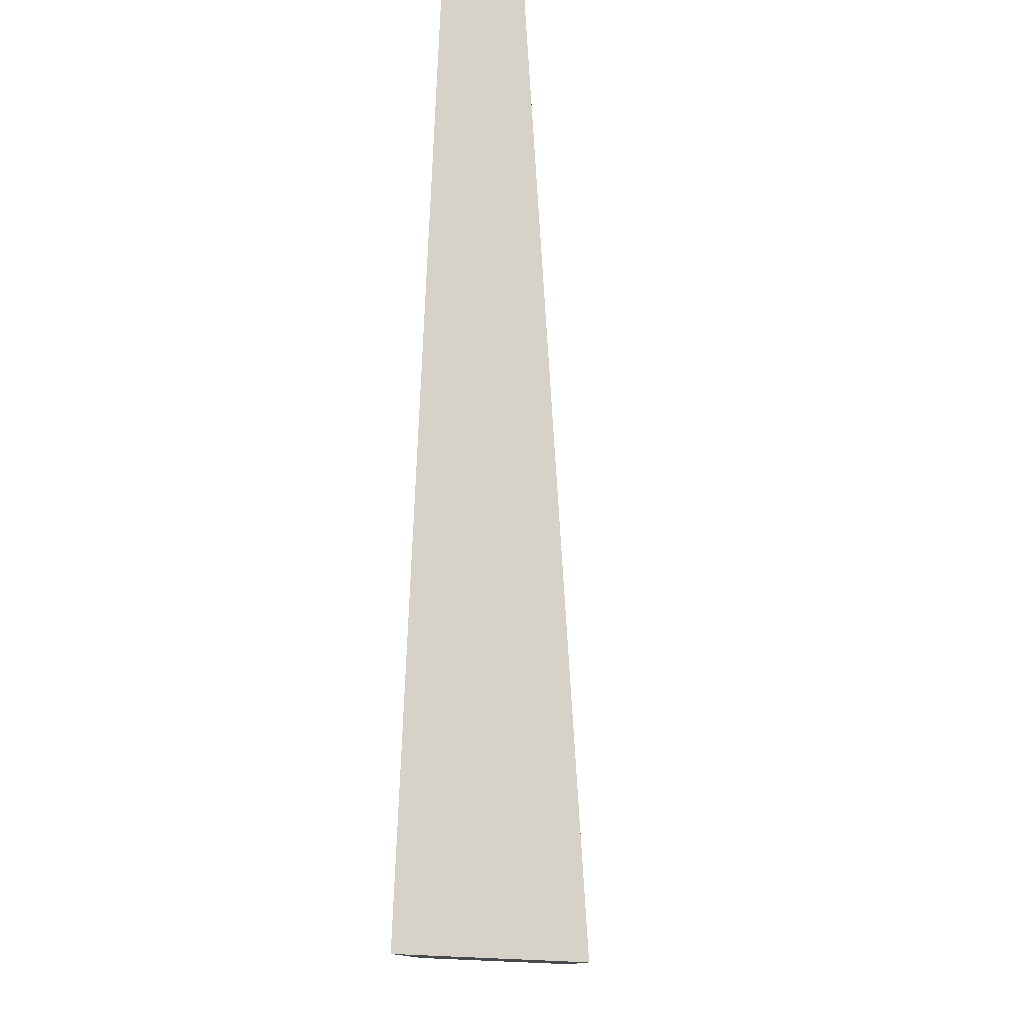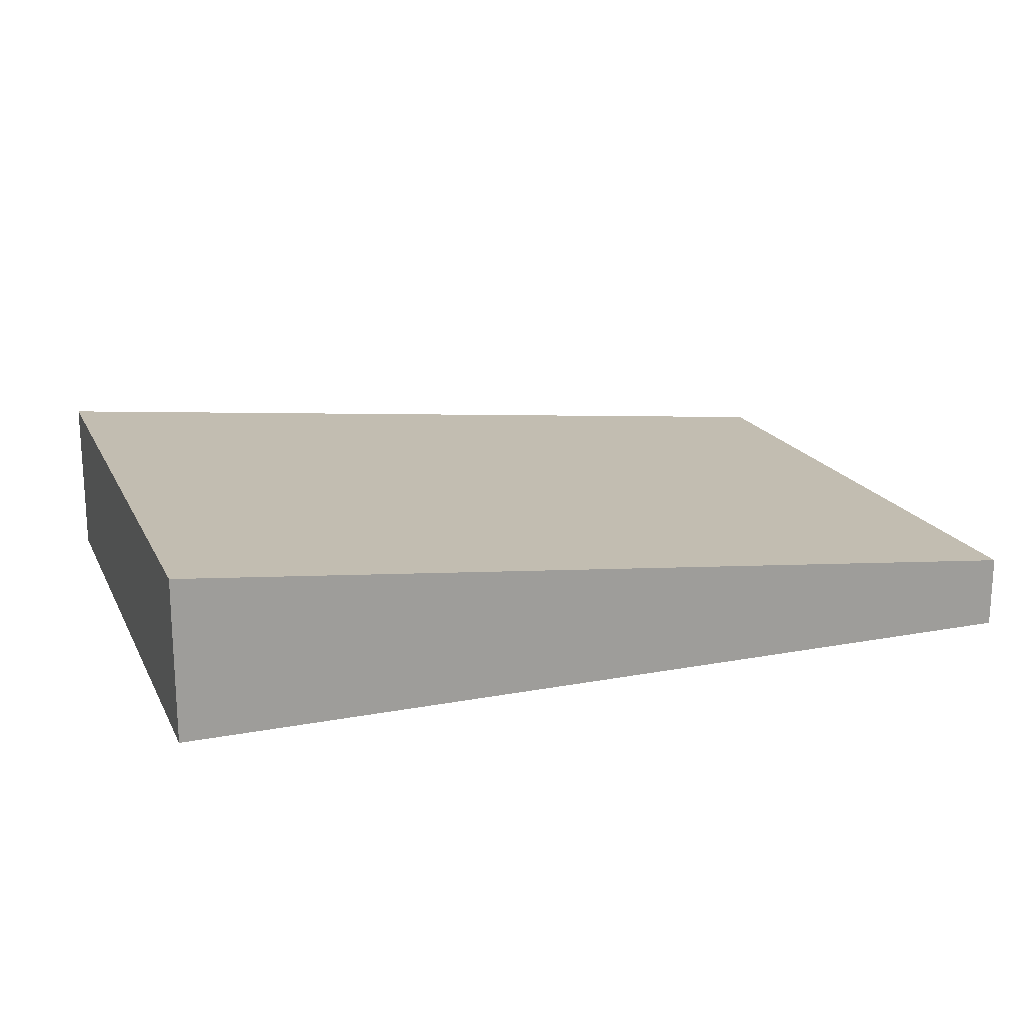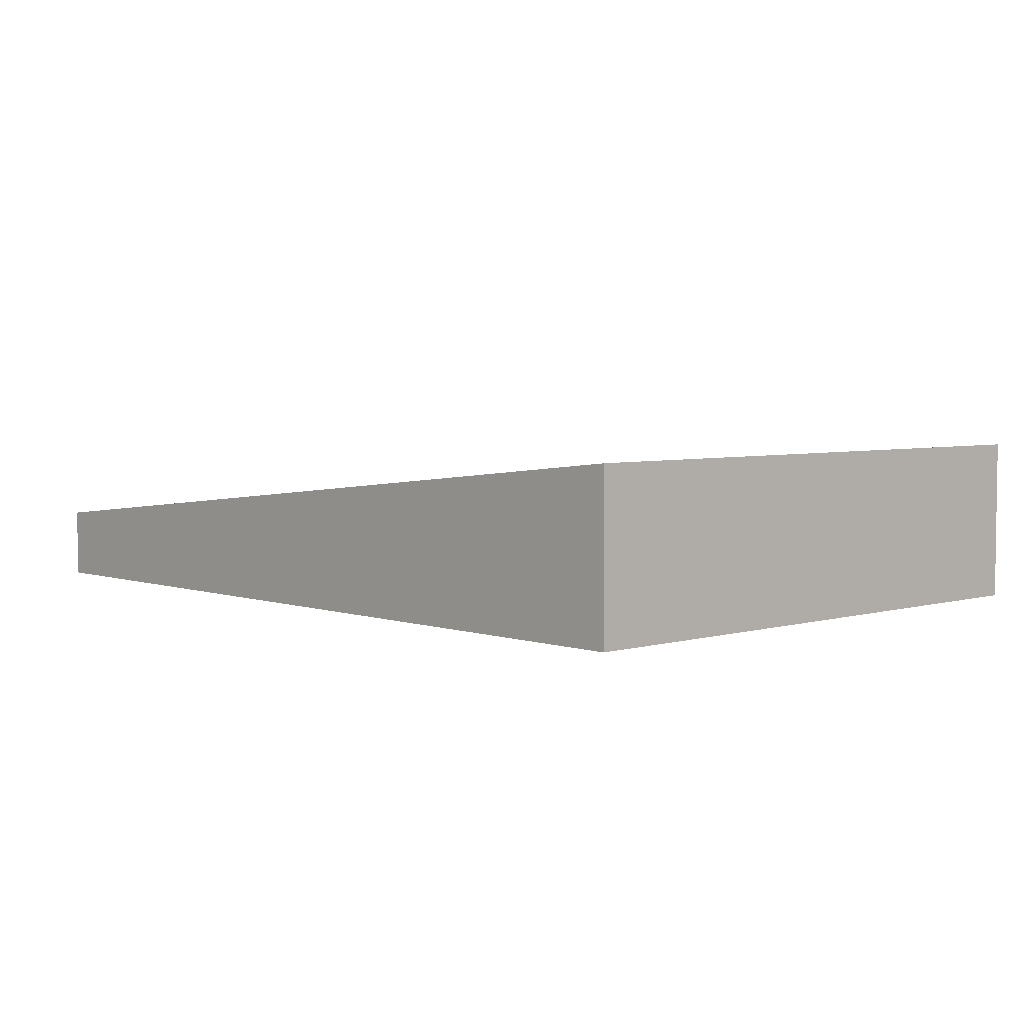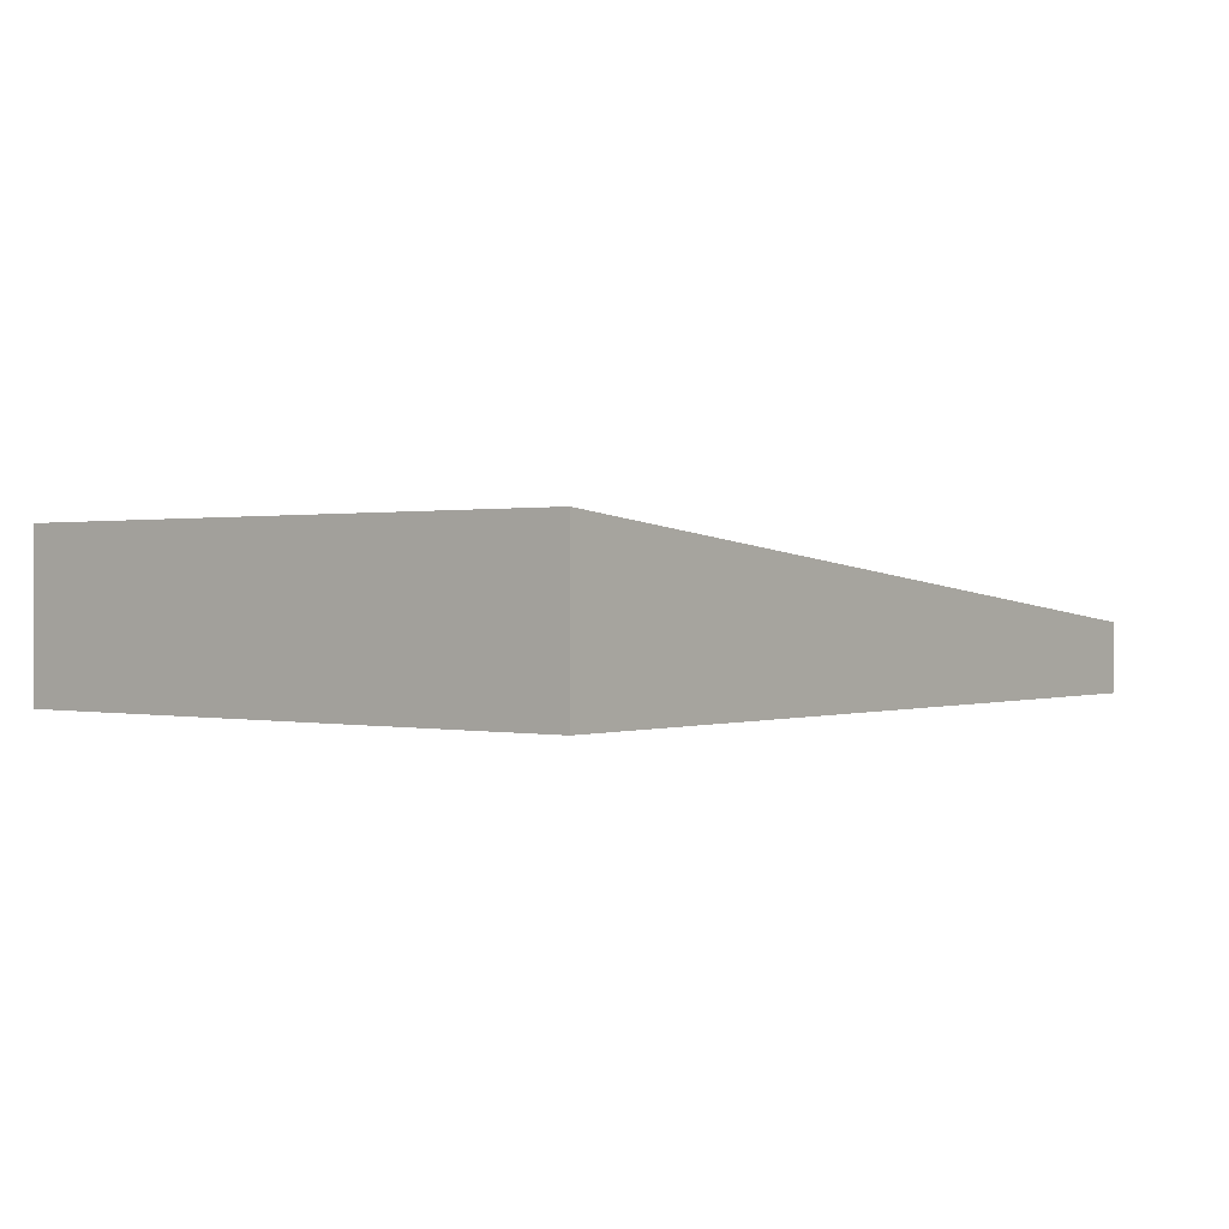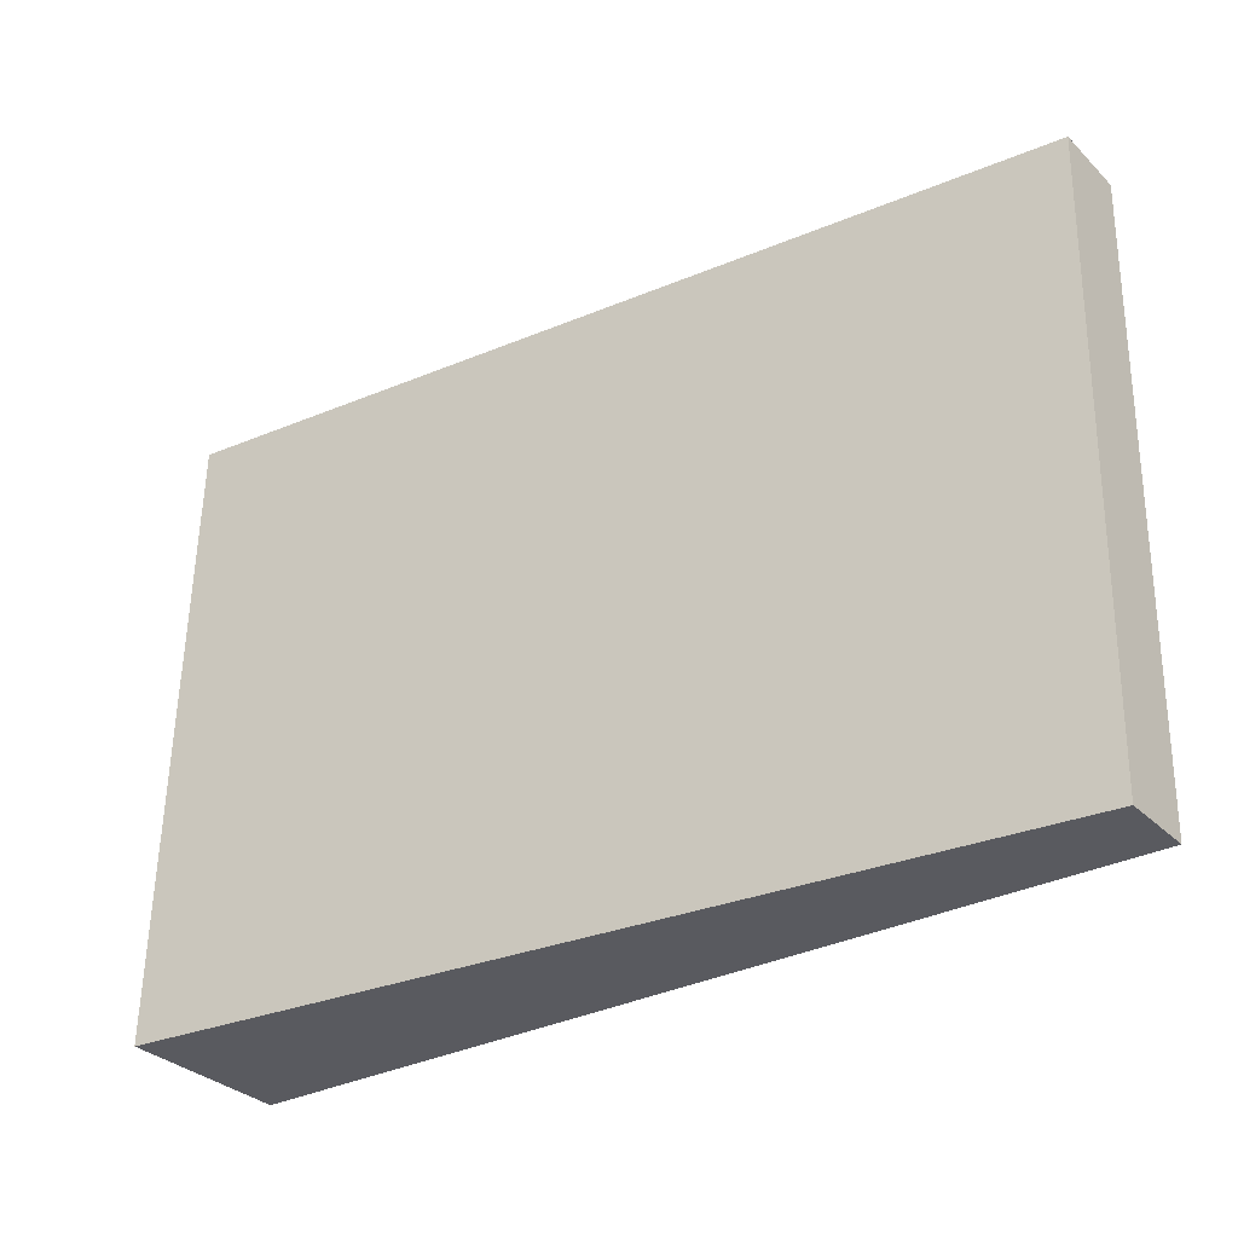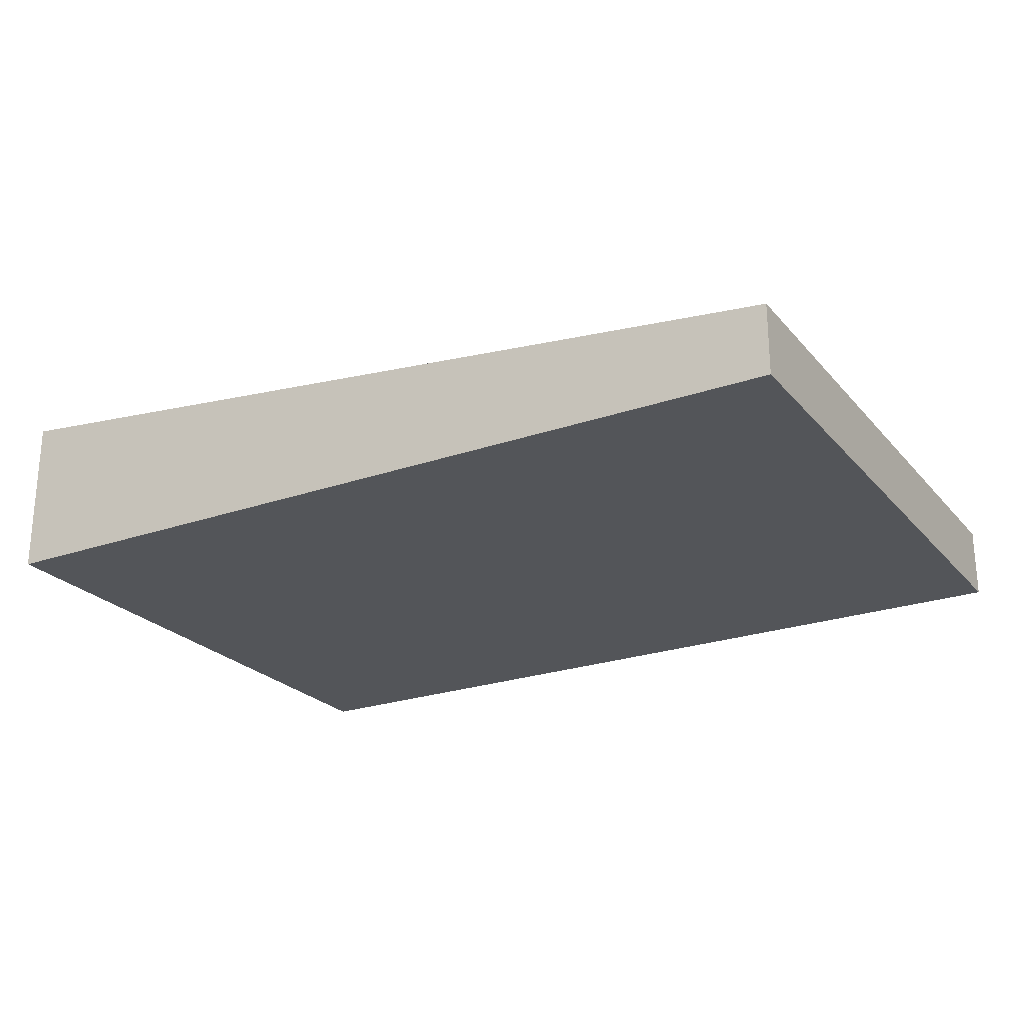
<metadata>
{"format":"obj","ext":"obj","renderer":"f3d","projection":"perspective","resolution":1024,"background":"white","views":[{"elev":79.2,"azim":92.4,"up":"+Z"},{"elev":18.5,"azim":158.7,"up":"+Y"},{"elev":4.3,"azim":45.6,"up":"+Y"},{"elev":0.5,"azim":126.6,"up":"+Y"},{"elev":-32.6,"azim":-142.7,"up":"+Z"},{"elev":-24.0,"azim":-151.3,"up":"+Y"}]}
</metadata>
<code>
v  0 0.423 2.59e-17
v  5.246 0.956 -3.431
v  0.084 0.423 -3.554
v  5.162 0.956 0.123
v  0.084 2.176e-16 -3.554
v  0 0 0
v  5.162 -7.532e-18 0.123
v  5.246 2.101e-16 -3.431
g defaultobject
f 1 2 3
f 2 1 4
f 5 1 3
f 1 5 6
f 1 7 4
f 7 1 6
f 7 2 4
f 2 7 8
f 8 3 2
f 3 8 5
f 8 6 5
f 6 8 7

</code>
